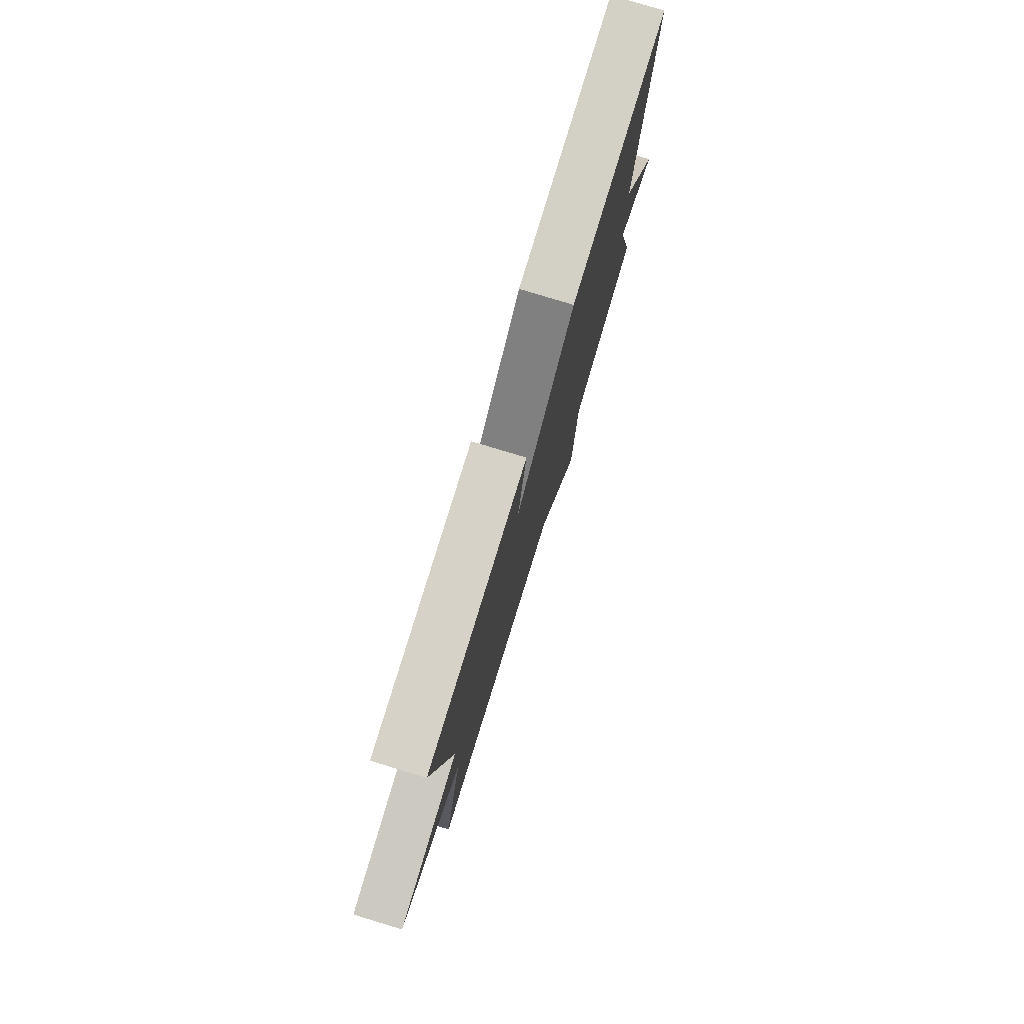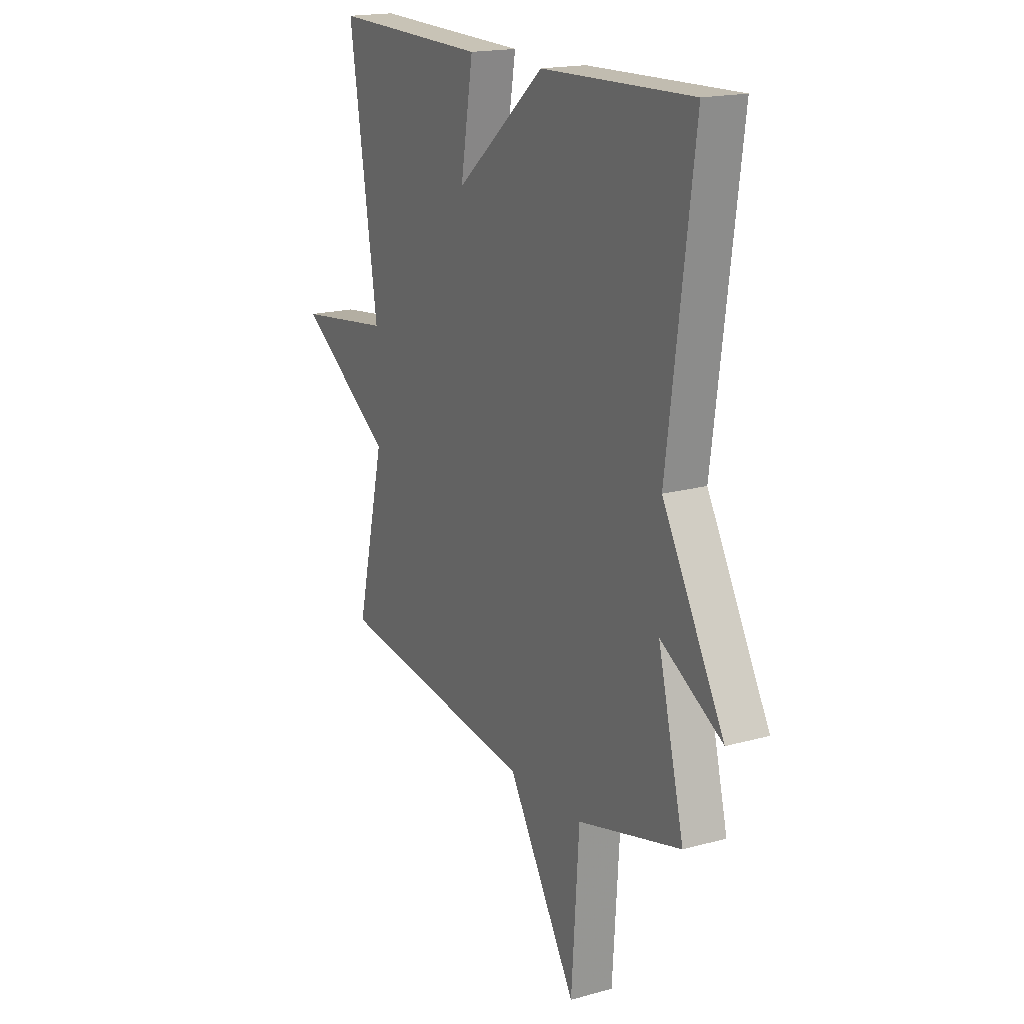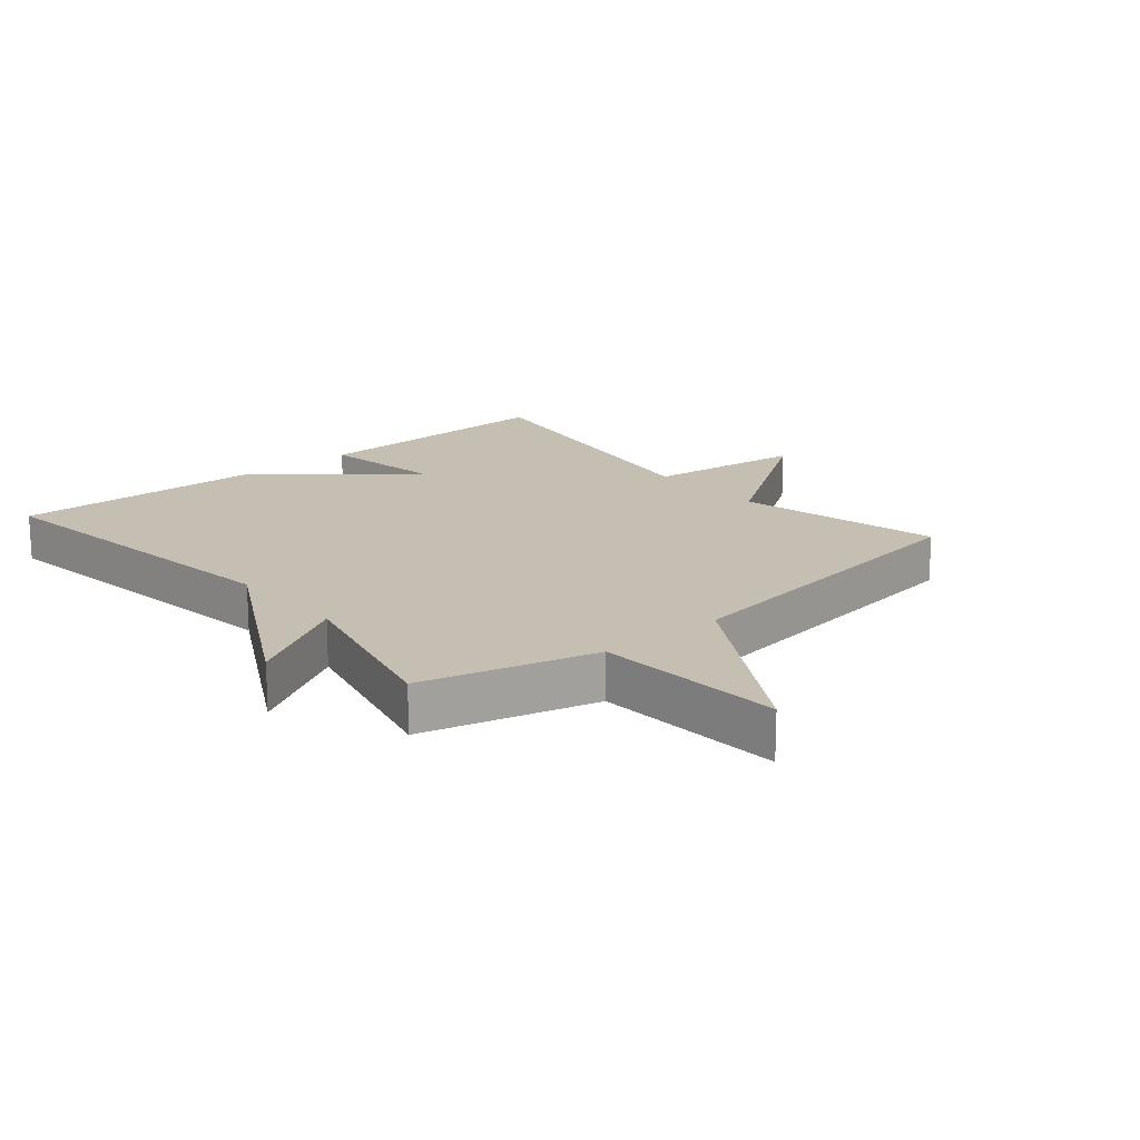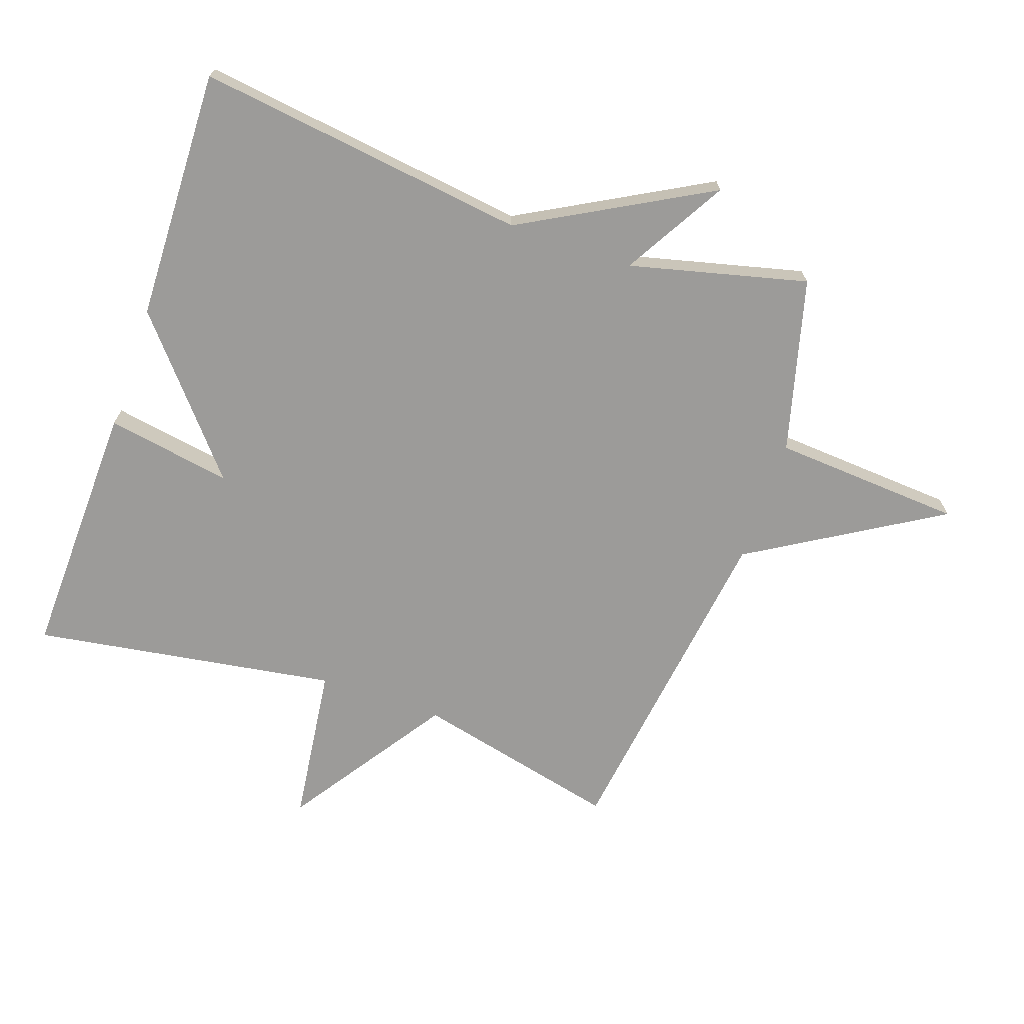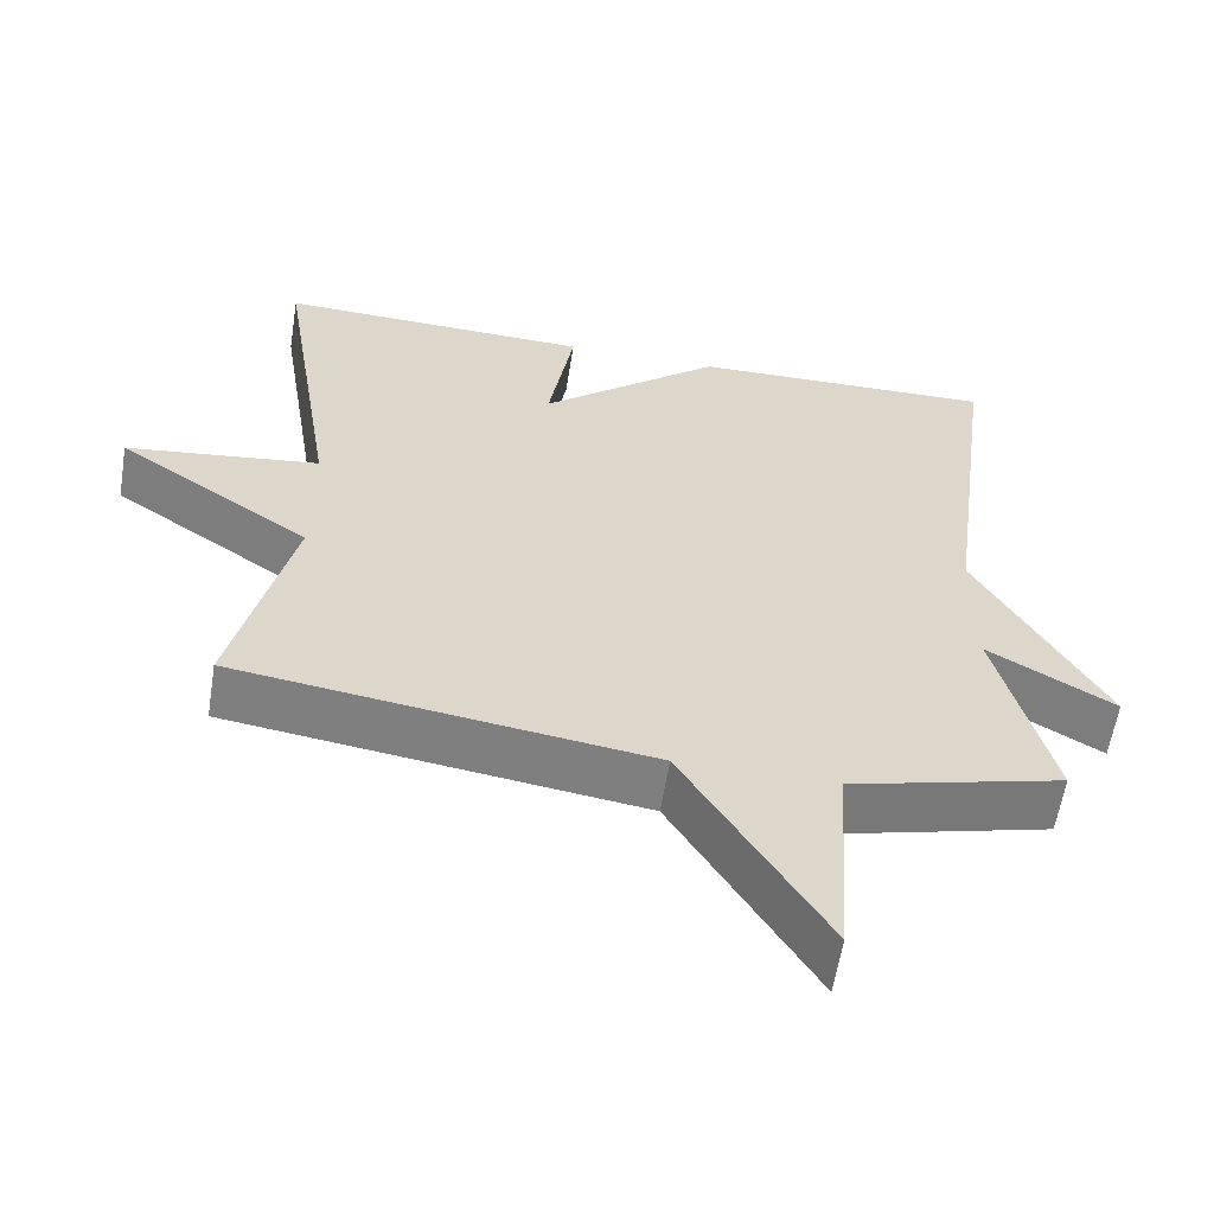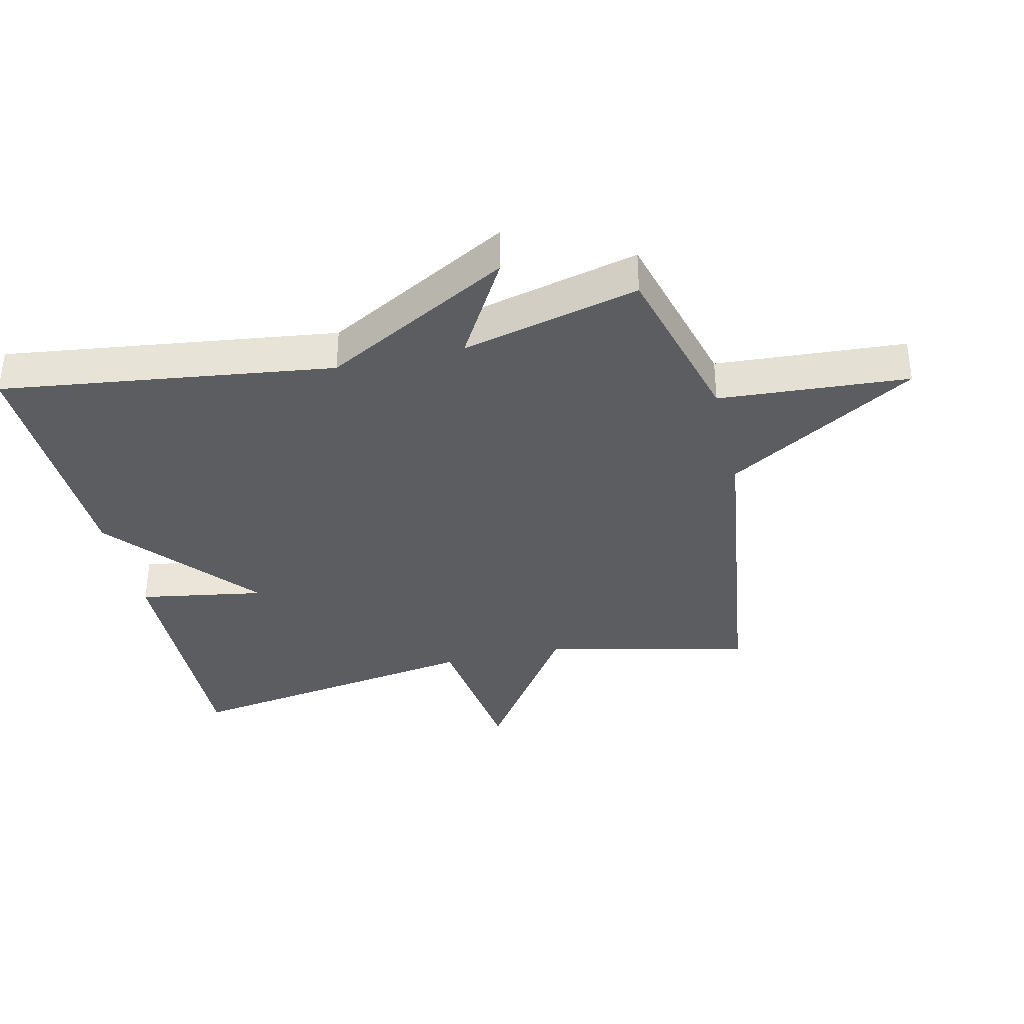
<metadata>
{"format":"obj","ext":"obj","renderer":"f3d","projection":"perspective","resolution":1024,"background":"white","views":[{"elev":79.1,"azim":-73.1,"up":"+Z"},{"elev":17.9,"azim":61.4,"up":"+Z"},{"elev":17.6,"azim":139.6,"up":"+Y"},{"elev":-69.9,"azim":70.9,"up":"+Y"},{"elev":-59.7,"azim":-9.1,"up":"+Z"},{"elev":-35.9,"azim":103.1,"up":"+Y"}]}
</metadata>
<code>
v -0.5 0.07 -0.5
v -0.425 0.07 -0.178
v -0.673 0.07 -0.01
v -0.425 0.07 0.022
v -0.5 0.07 0.5
v -0.095 0.07 0.489
v -0.128 0.07 0.292
v 0.105 0.07 0.489
v 0.5 0.07 0.5
v 0.431 0.07 -0.021
v 0.593 0.07 -0.315
v 0.431 0.07 -0.221
v 0.5 0.07 -0.5
v 0.227 0.07 -0.572
v 0.207 0.07 -0.87
v 0.027 0.07 -0.572
v -0.5 0 -0.5
v -0.425 0 -0.178
v -0.673 0 -0.01
v -0.425 0 0.022
v -0.5 0 0.5
v -0.095 0 0.489
v -0.128 0 0.292
v 0.105 0 0.489
v 0.5 0 0.5
v 0.431 0 -0.021
v 0.593 0 -0.315
v 0.431 0 -0.221
v 0.5 0 -0.5
v 0.227 0 -0.572
v 0.207 0 -0.87
v 0.027 0 -0.572
f 14 15 16
f 16 1 2
f 14 16 2
f 13 14 2
f 12 13 2
f 10 11 12
f 2 3 4
f 12 2 4
f 10 12 4
f 9 10 4
f 8 9 4
f 7 8 4
f 4 5 6 7
f 32 31 30
f 18 17 32
f 18 32 30
f 18 30 29
f 18 29 28
f 28 27 26
f 20 19 18
f 20 18 28
f 20 28 26
f 20 26 25
f 20 25 24
f 20 24 23
f 23 22 21 20
f 1 17 18 2
f 2 18 19 3
f 3 19 20 4
f 4 20 21 5
f 5 21 22 6
f 6 22 23 7
f 7 23 24 8
f 8 24 25 9
f 9 25 26 10
f 10 26 27 11
f 11 27 28 12
f 12 28 29 13
f 13 29 30 14
f 14 30 31 15
f 15 31 32 16
f 16 32 17 1

</code>
